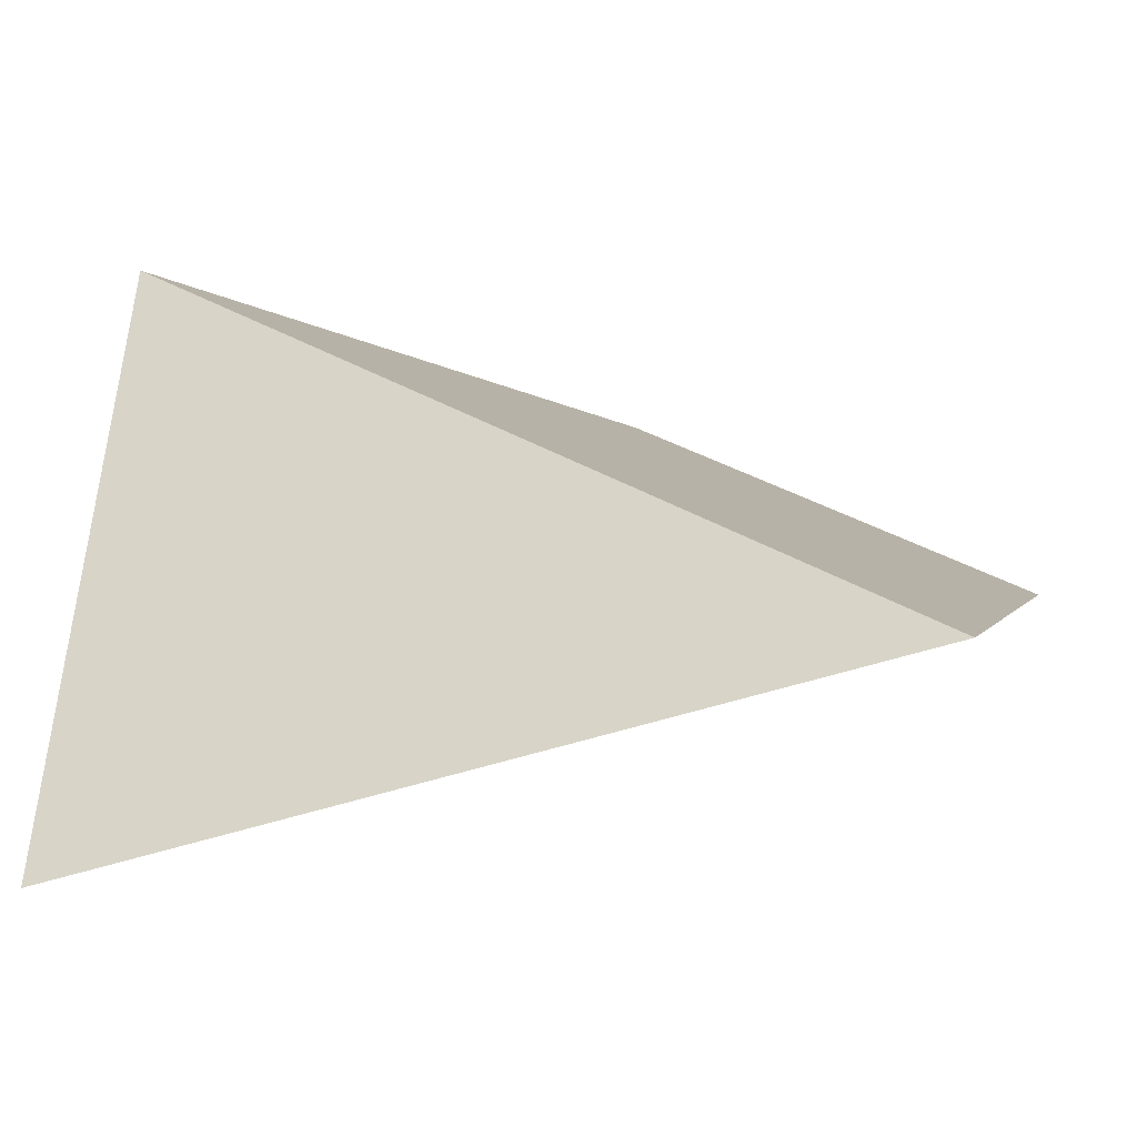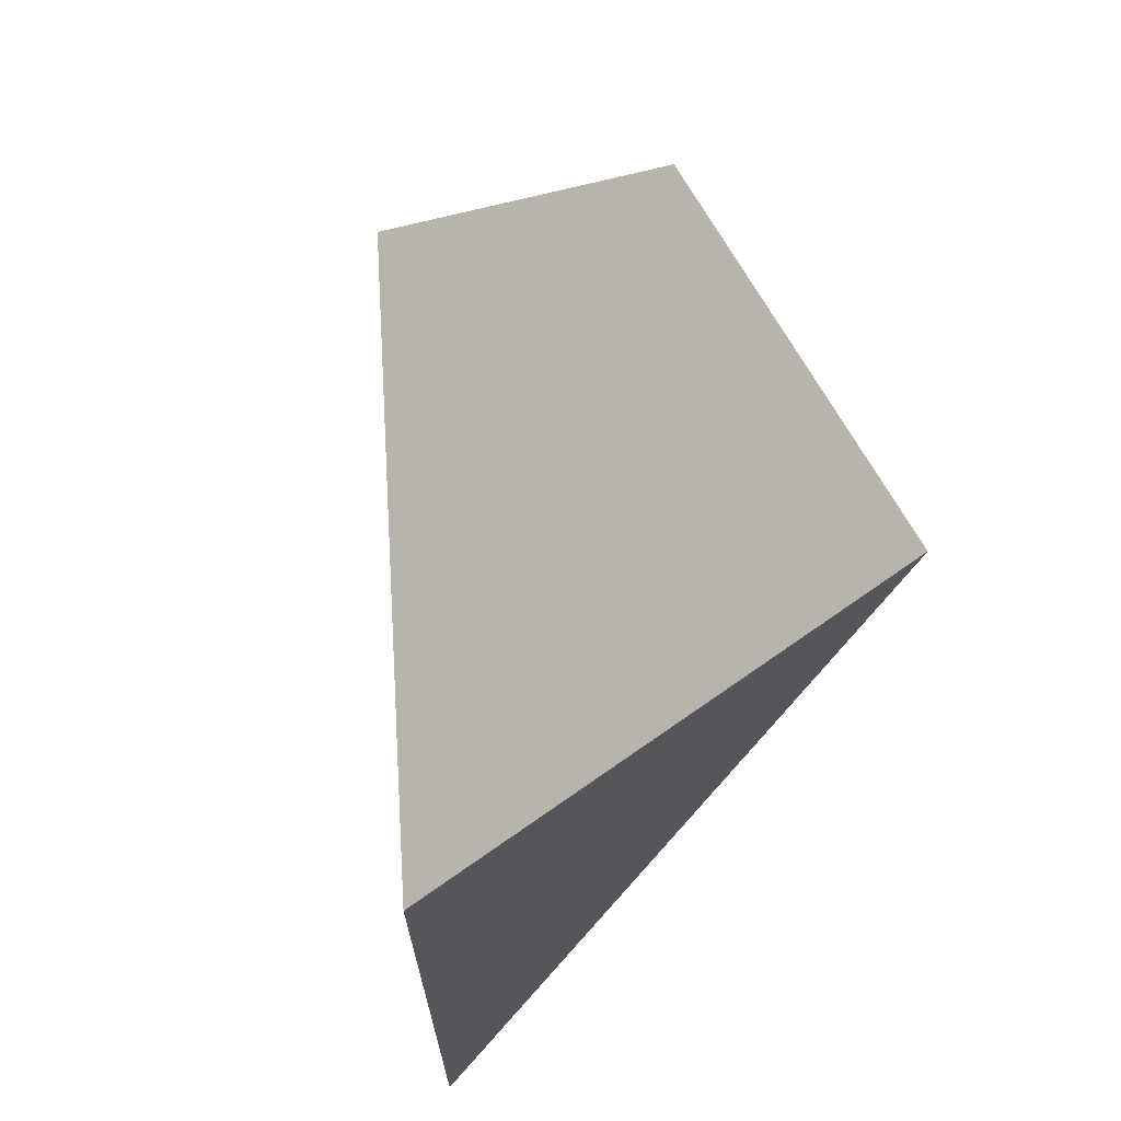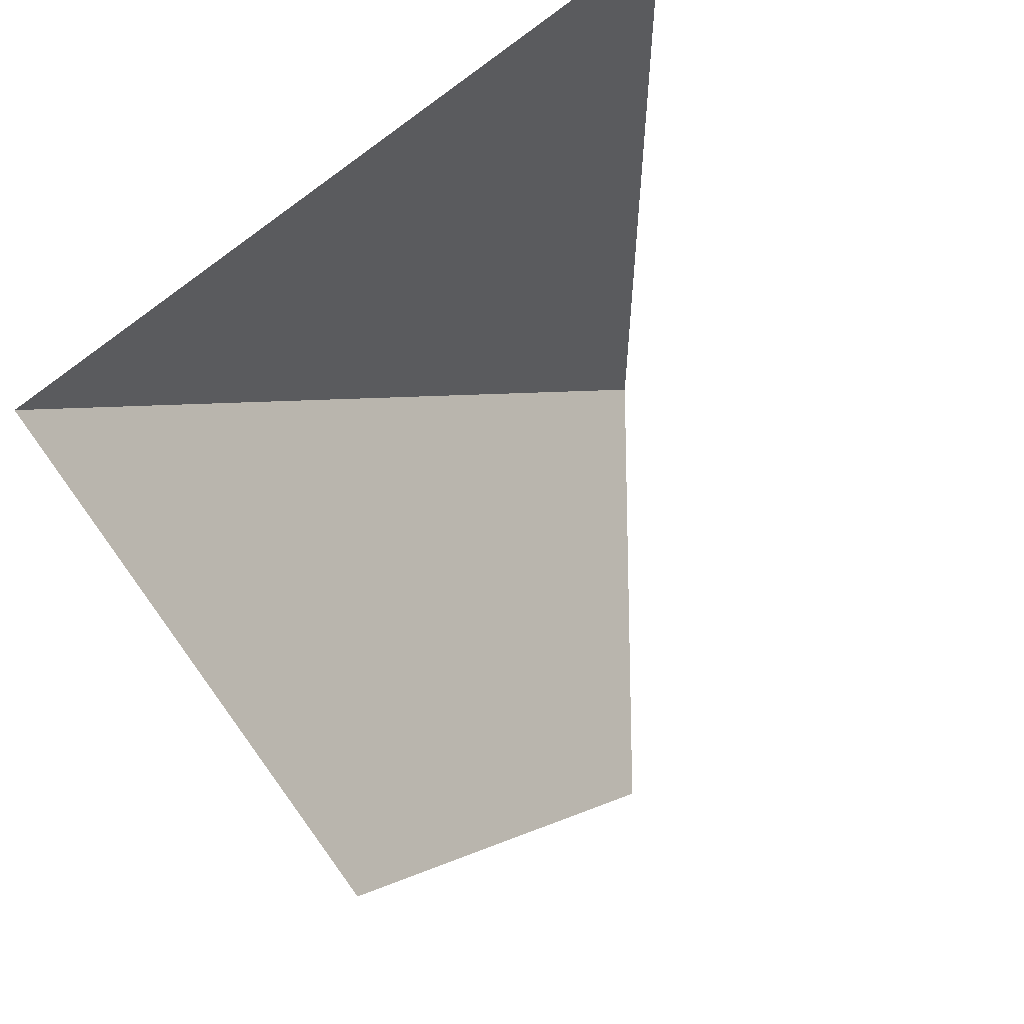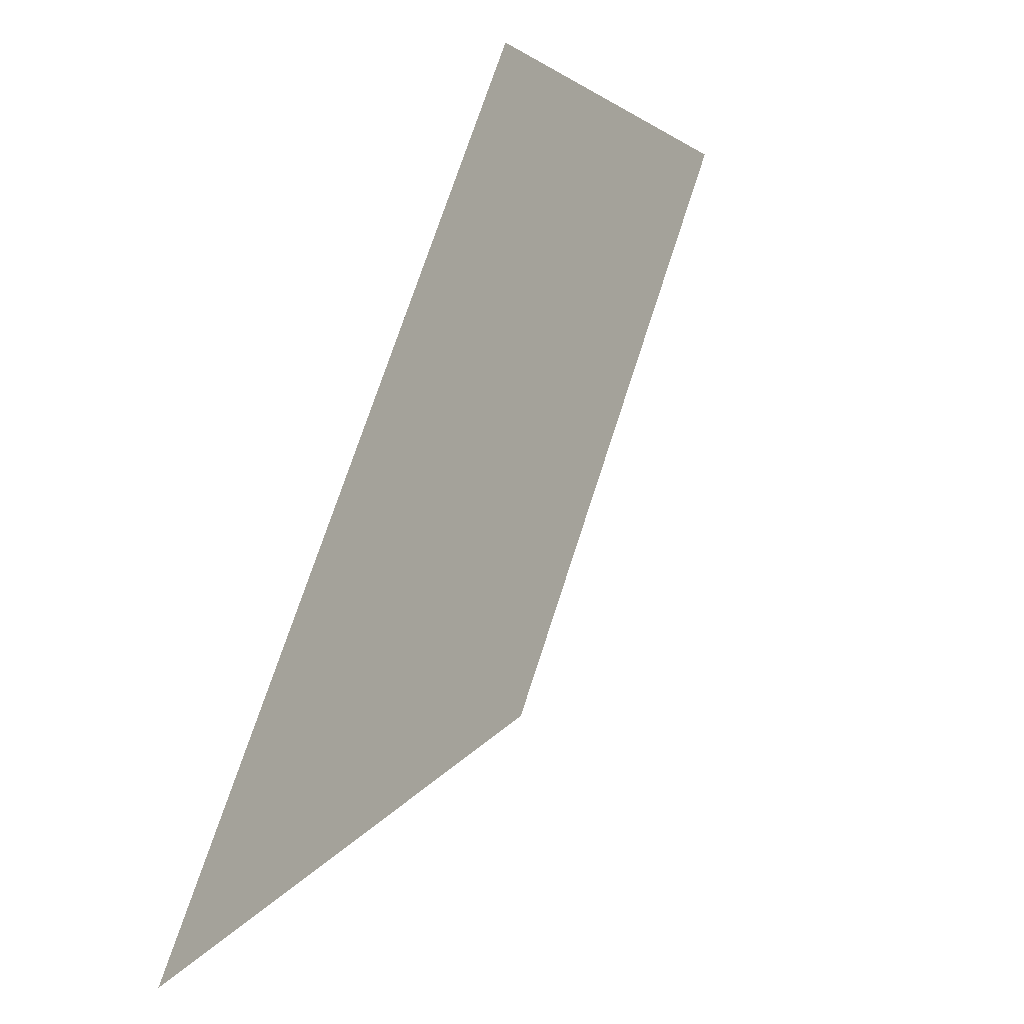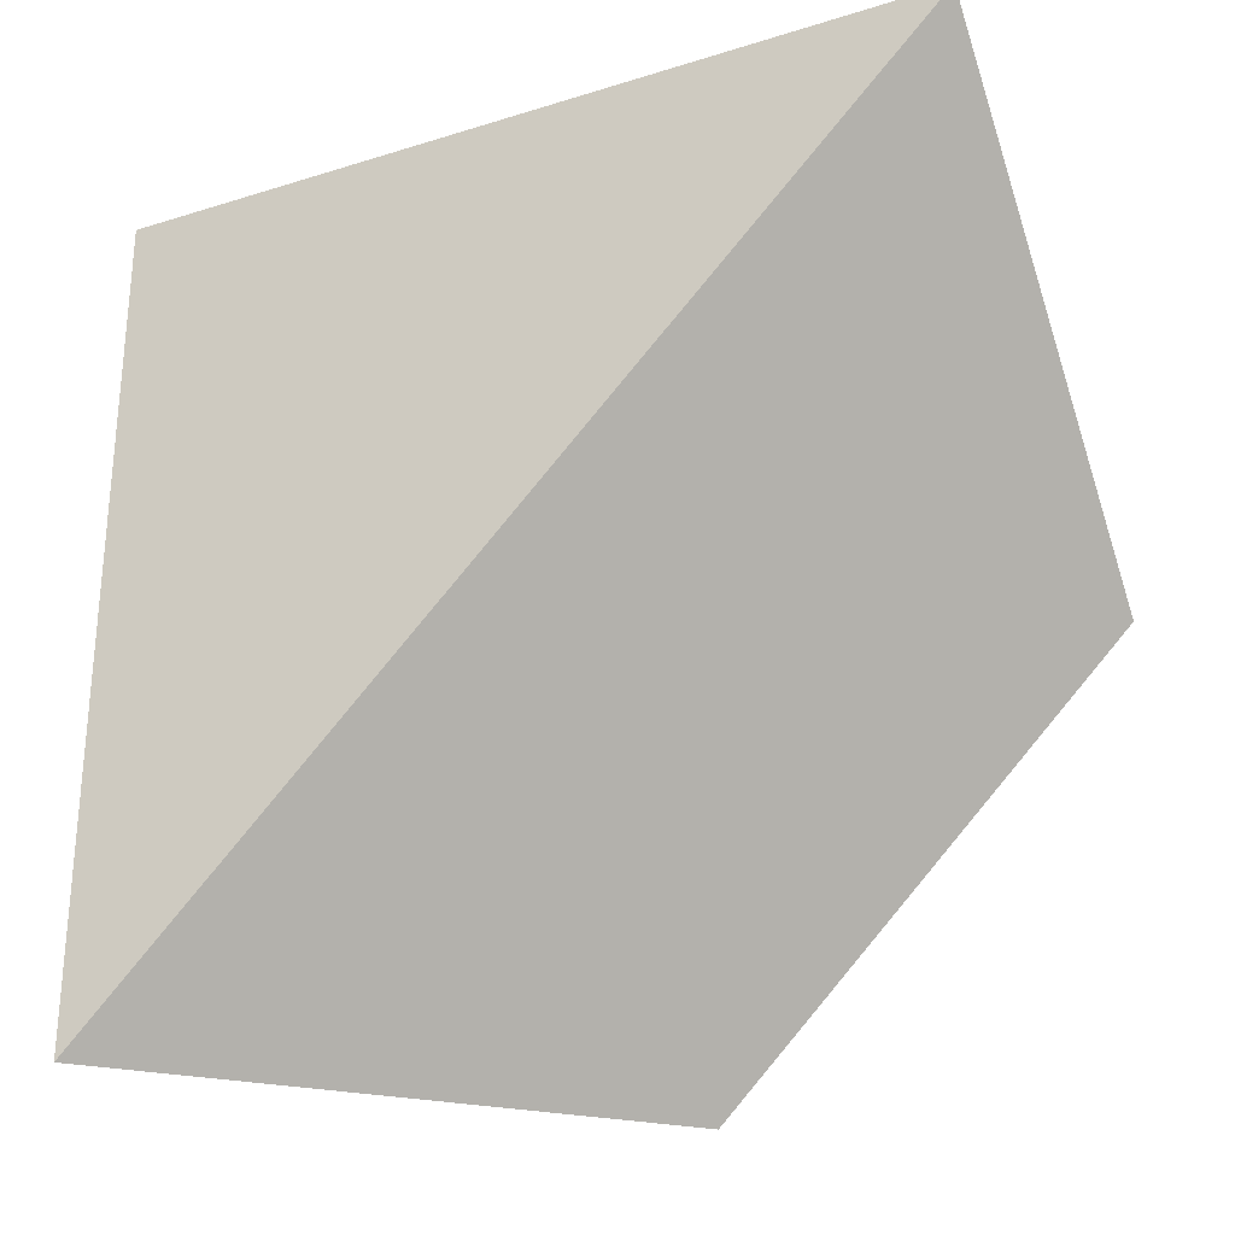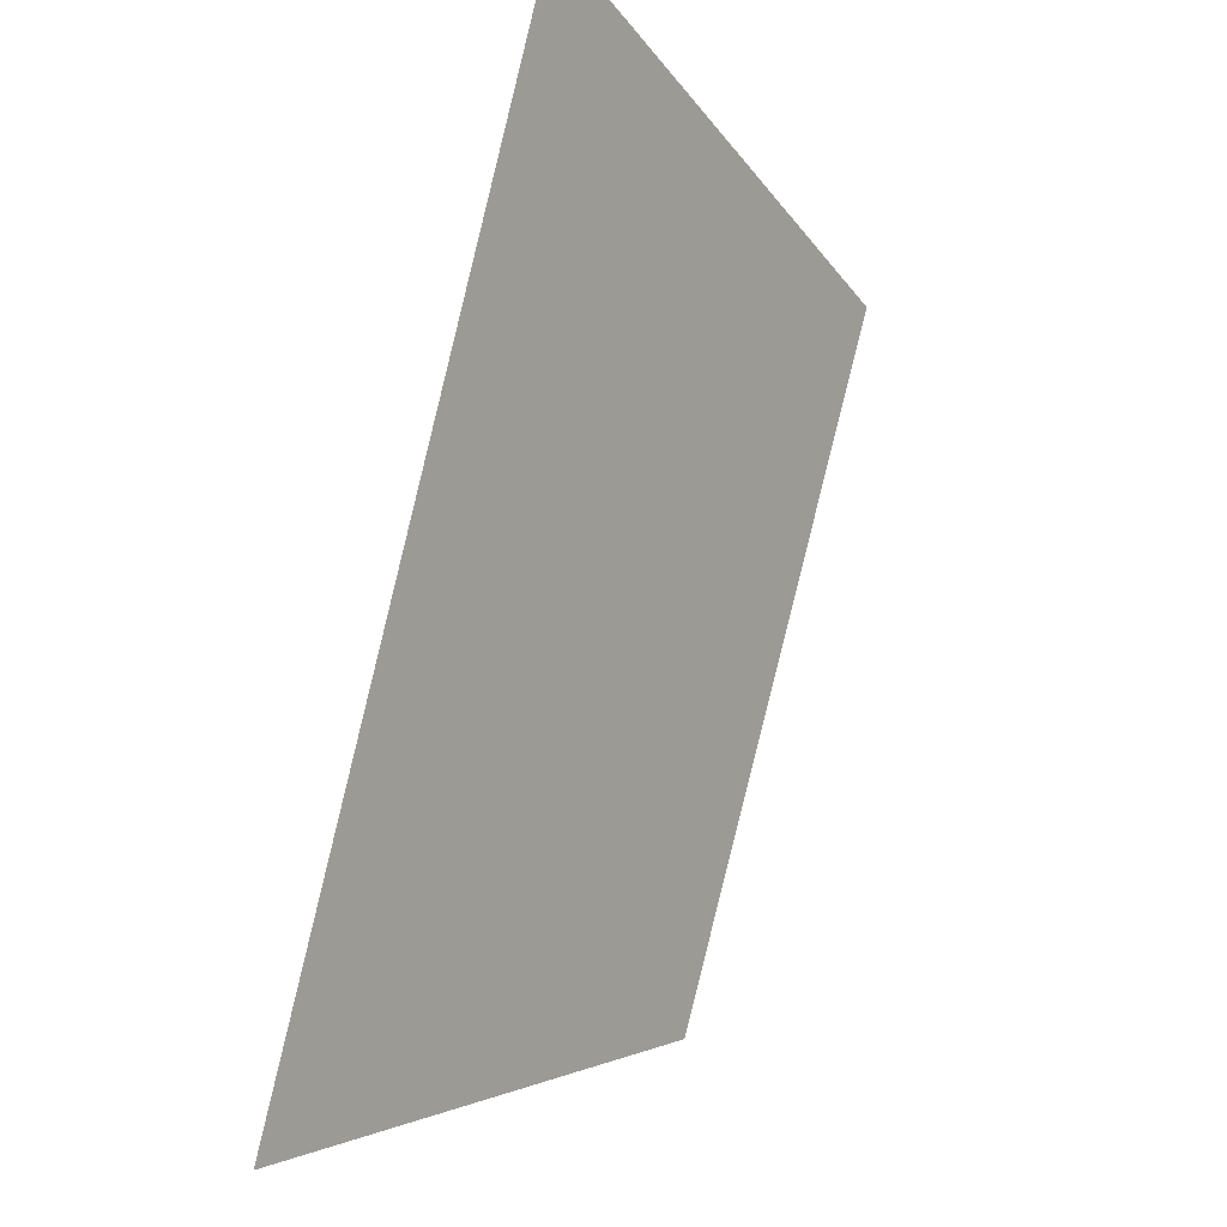
<metadata>
{"format":"obj","ext":"obj","renderer":"f3d","projection":"perspective","resolution":1024,"background":"white","views":[{"elev":-44.5,"azim":112.0,"up":"+Y"},{"elev":68.7,"azim":41.5,"up":"+Y"},{"elev":59.2,"azim":-134.4,"up":"+Z"},{"elev":23.0,"azim":-154.4,"up":"+Y"},{"elev":-27.0,"azim":115.6,"up":"+Z"},{"elev":46.3,"azim":-160.3,"up":"+Y"}]}
</metadata>
<code>
o 1000_1100
v 0 0 0
v 0 1 1
v -1 1 0
v -1 0 -1
v 0 -1 -1
v 0 -1 1
f 1 6 5
f 1 2 6
f 2 1 3
f 3 1 4
f 4 1 5

</code>
